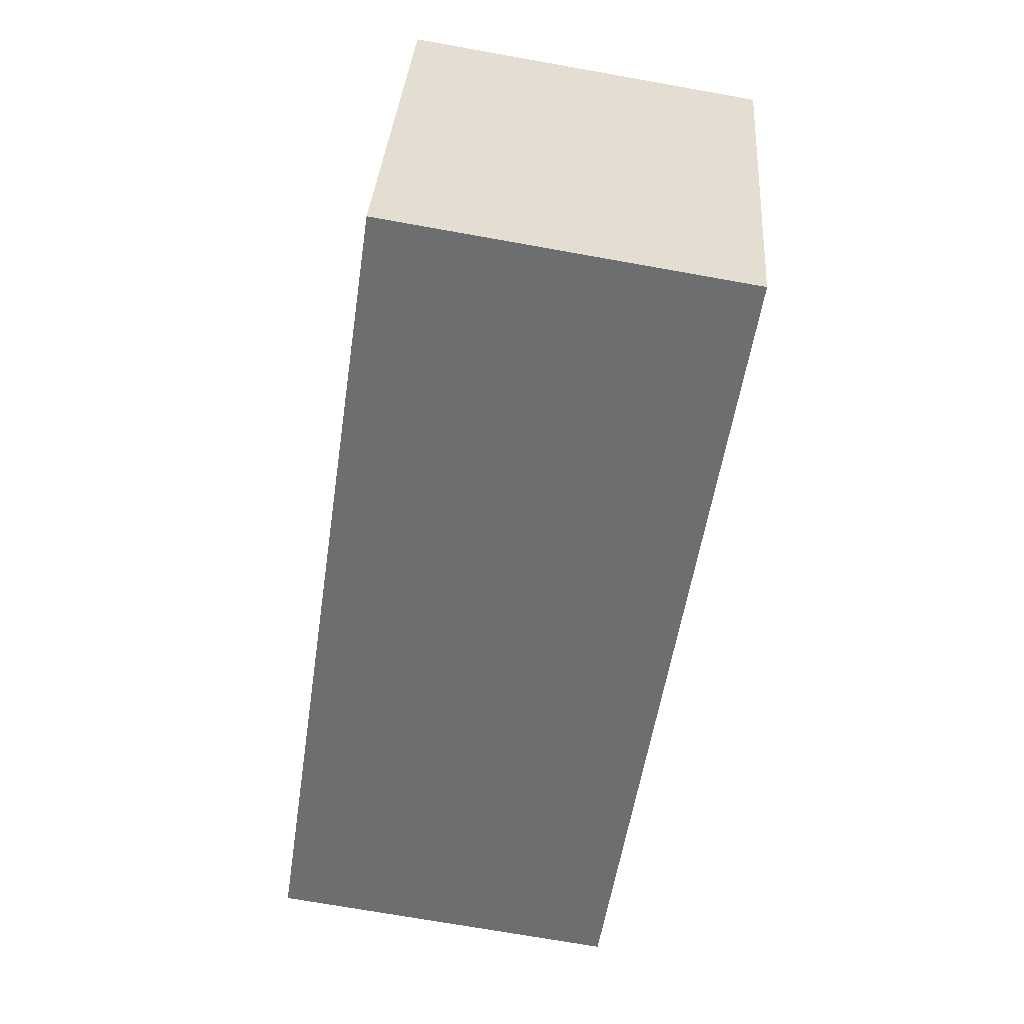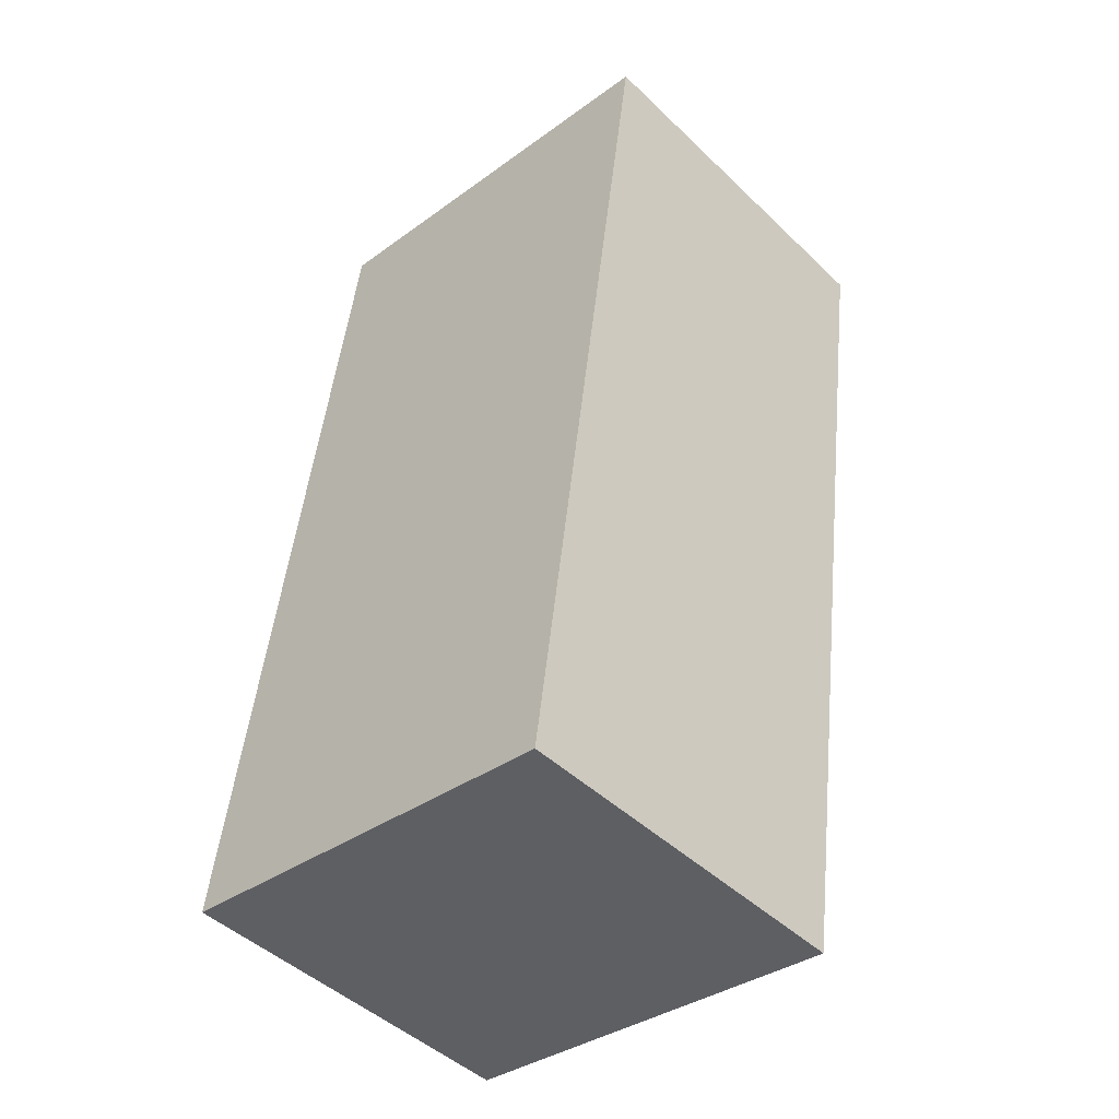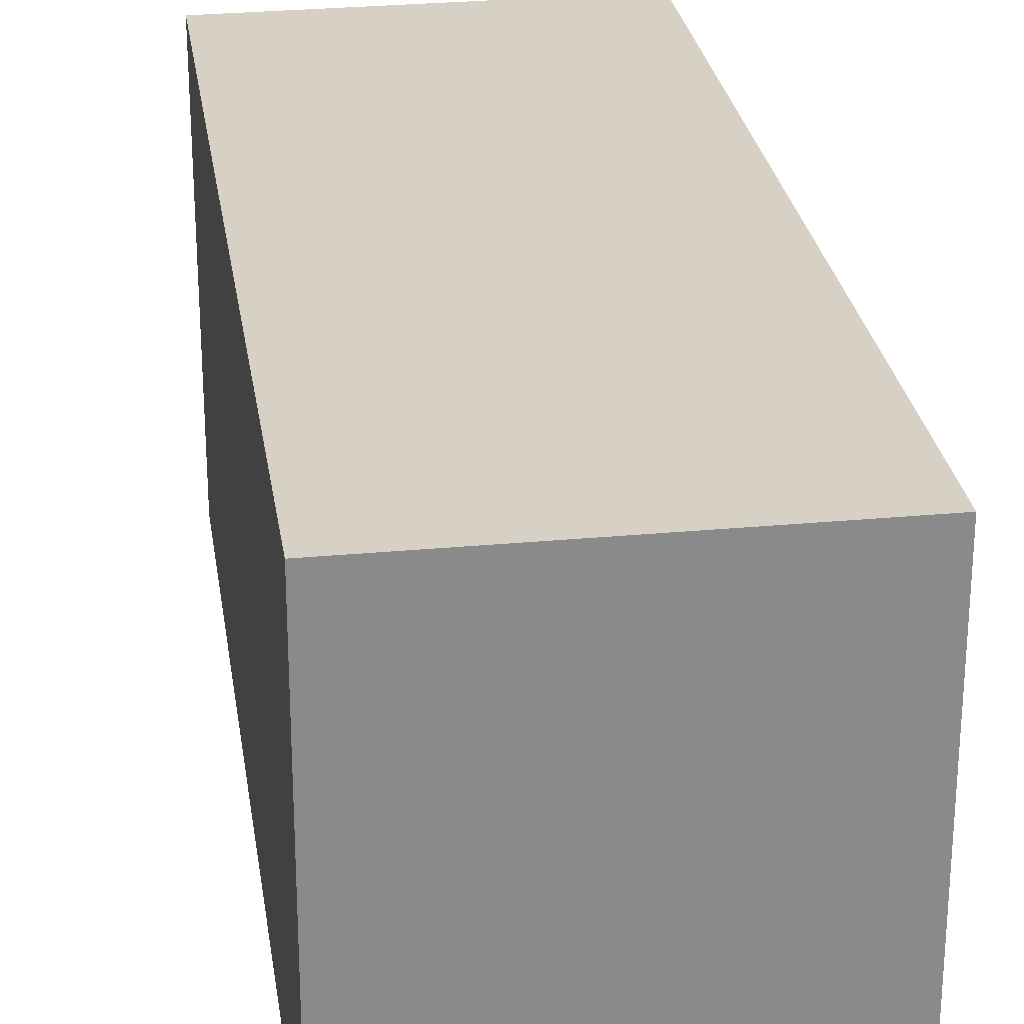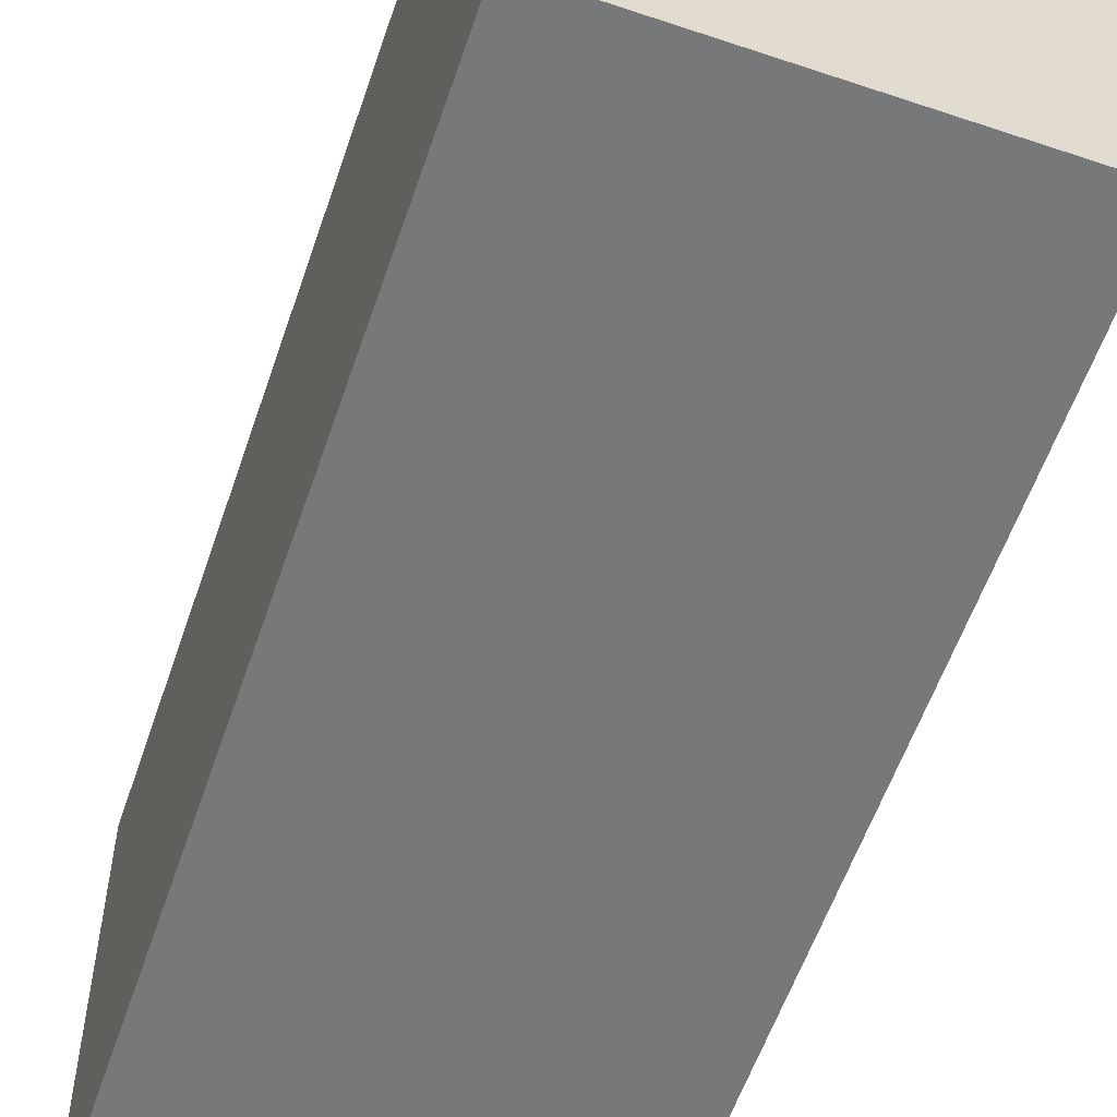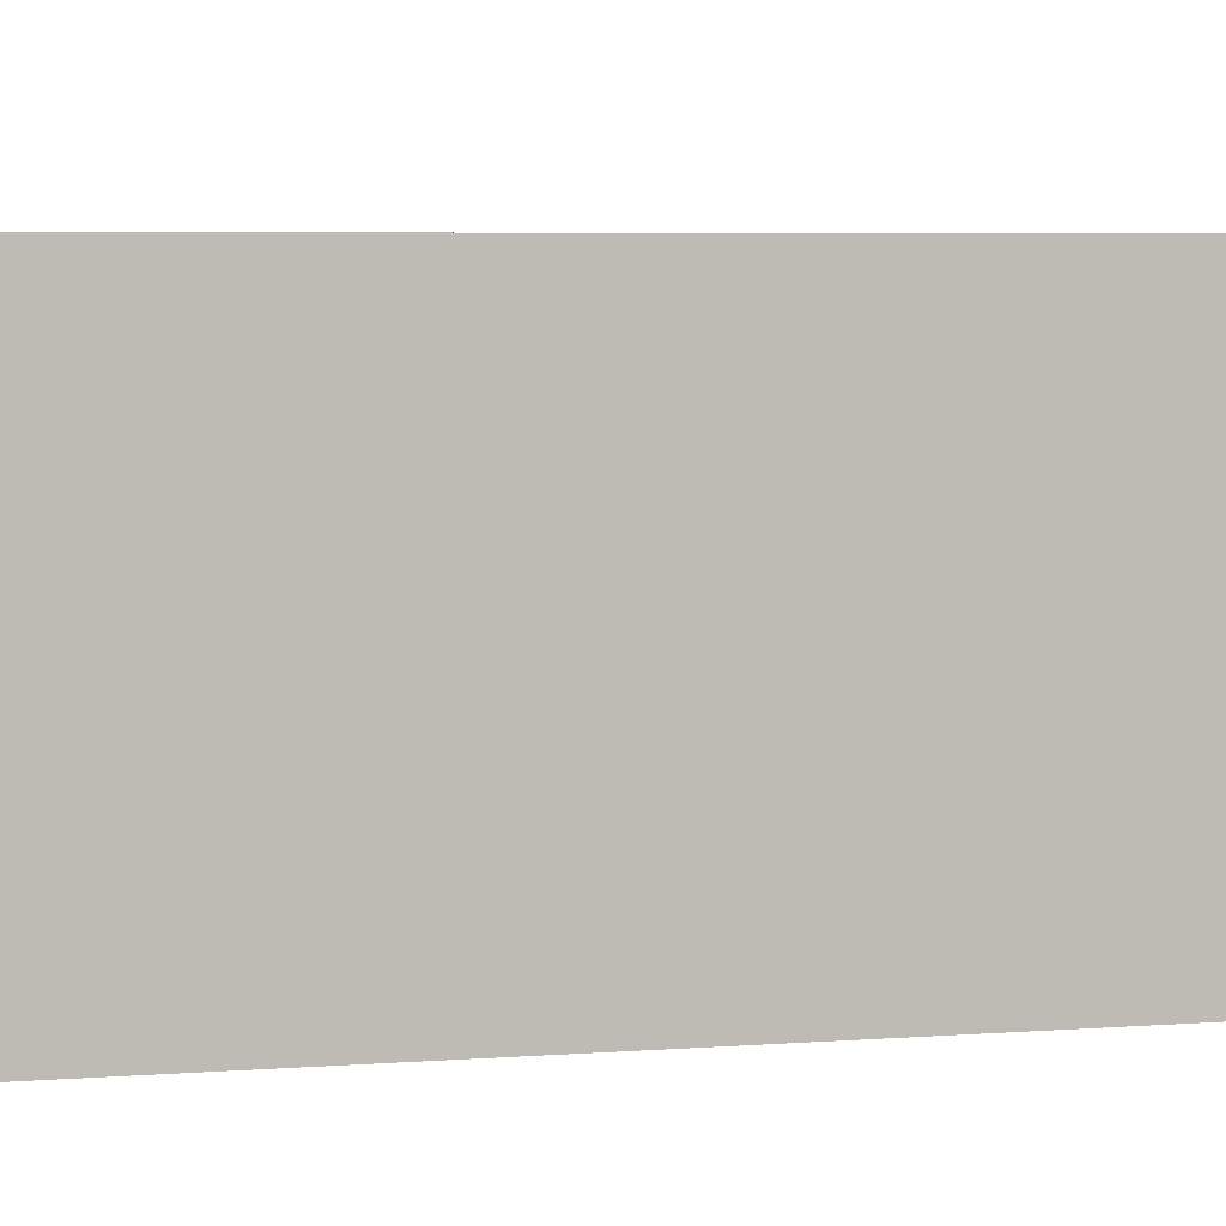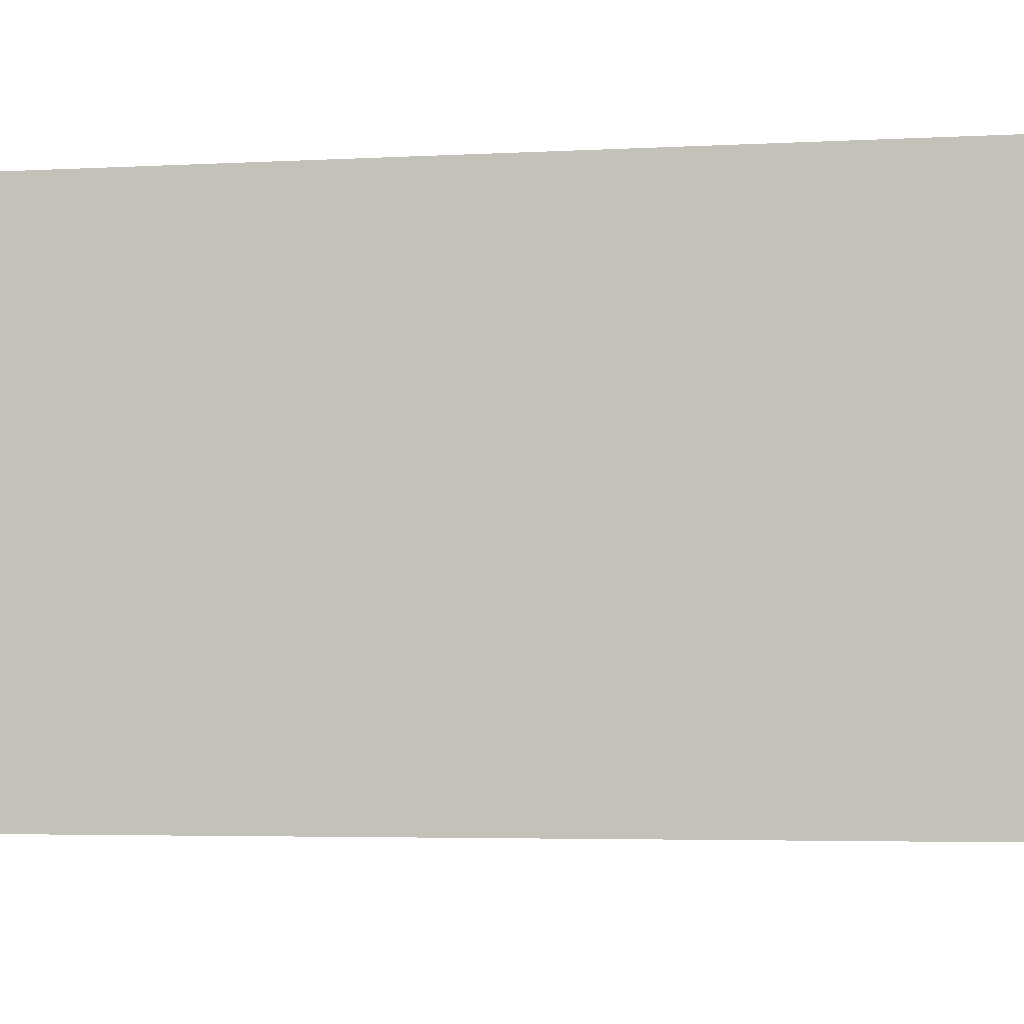
<metadata>
{"format":"obj","ext":"obj","renderer":"f3d","projection":"perspective","resolution":1024,"background":"white","views":[{"elev":35.2,"azim":4.0,"up":"+Z"},{"elev":-35.4,"azim":-46.1,"up":"+Z"},{"elev":26.9,"azim":-179.8,"up":"+Y"},{"elev":-57.3,"azim":-10.2,"up":"+Y"},{"elev":5.2,"azim":84.8,"up":"+Y"},{"elev":-3.5,"azim":110.6,"up":"+Y"}]}
</metadata>
<code>
v  0 0 0
v  9.532 -9.74e-16 15.91
v  2.514 -1.043e-15 17.04
v  6.988 6.466e-17 -1.056
v  2.514 8.131 17.03
v  0.0001731 8.131 -0.0002574
v  9.532 8.131 15.91
v  6.988 8.131 -1.056
g defaultobject
f 1 2 3
f 2 1 4
f 5 1 3
f 1 5 6
f 2 5 3
f 5 2 7
f 4 7 2
f 7 4 8
f 6 4 1
f 4 6 8
f 6 7 8
f 7 6 5

</code>
